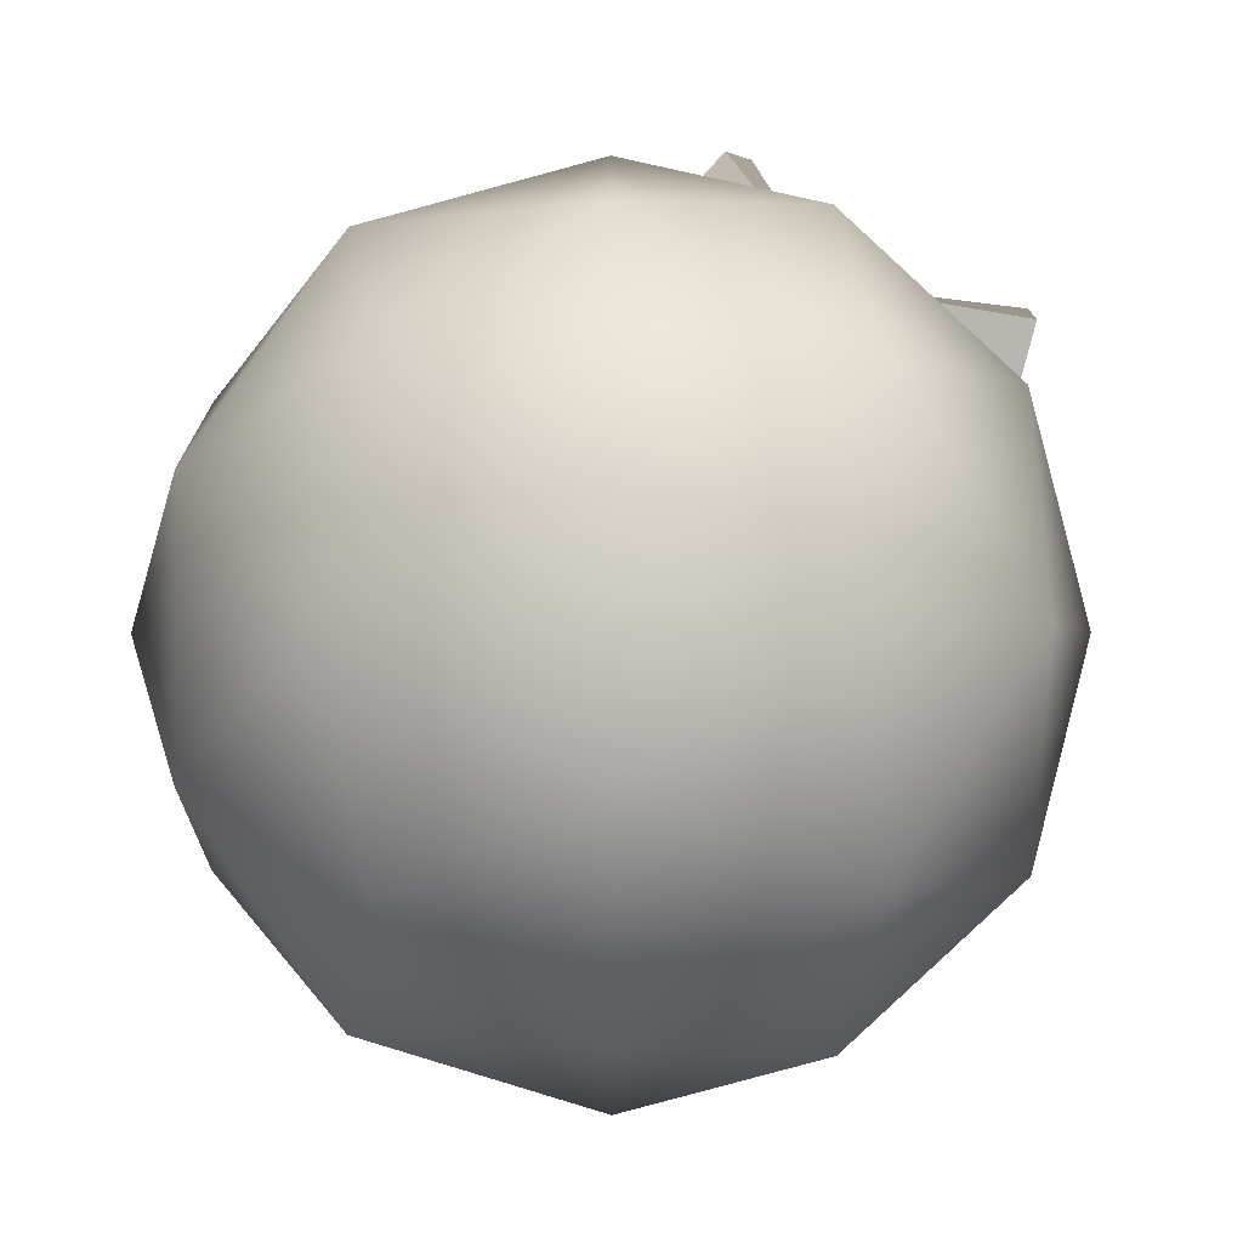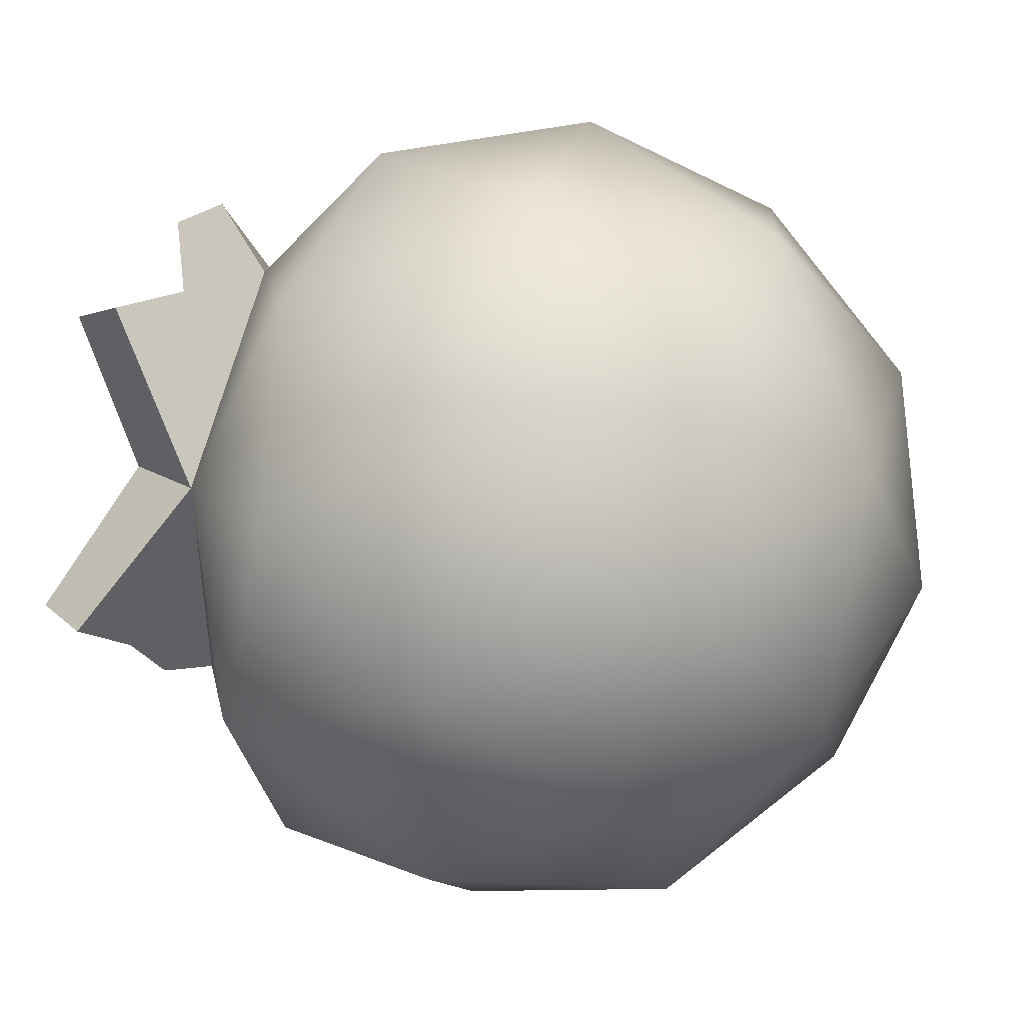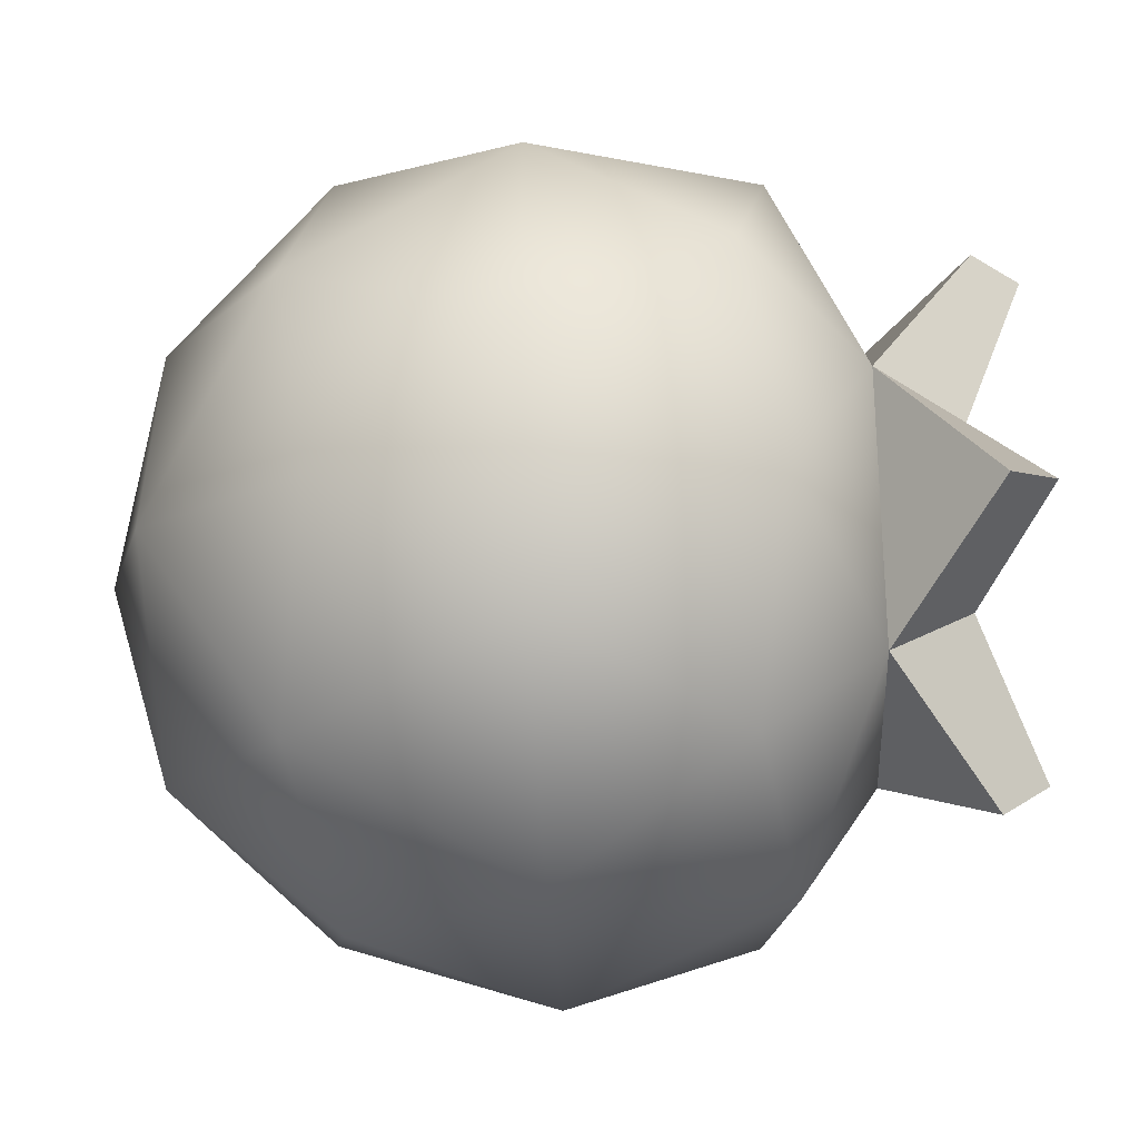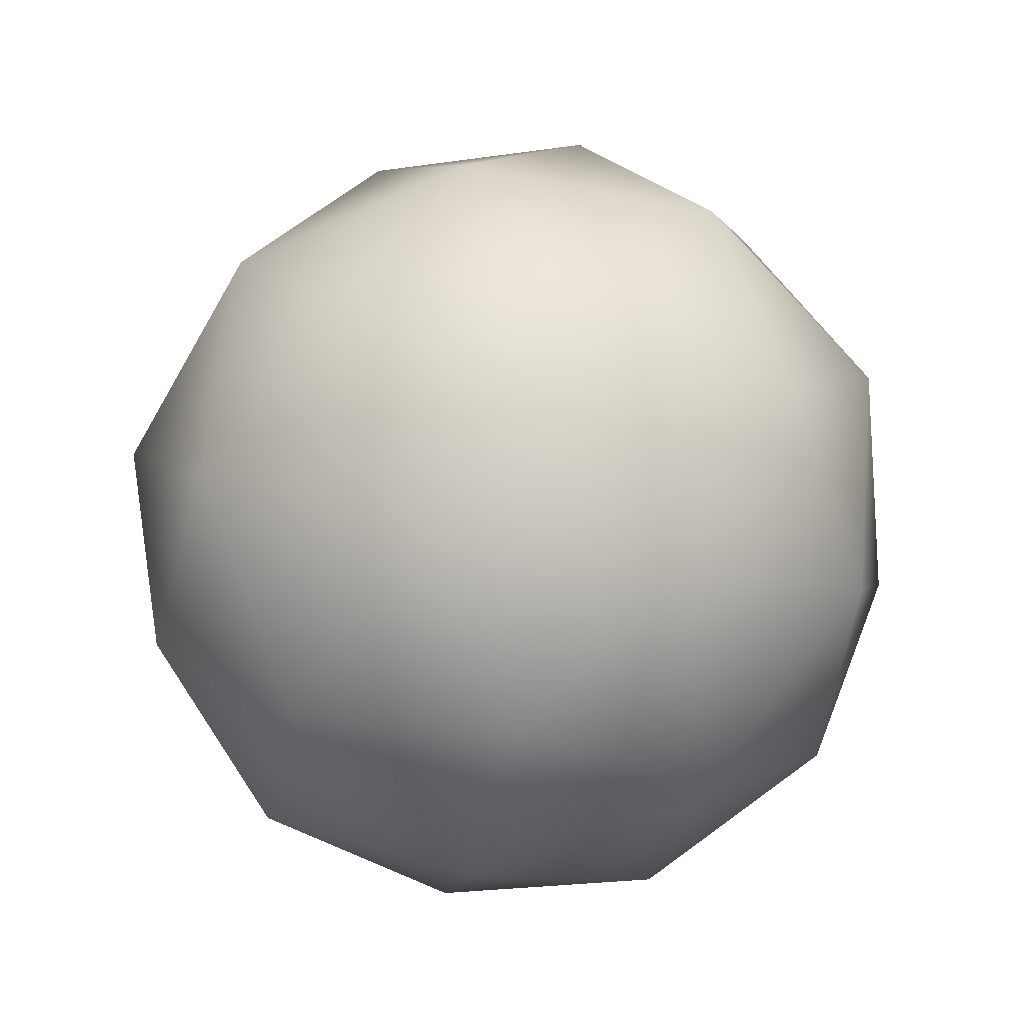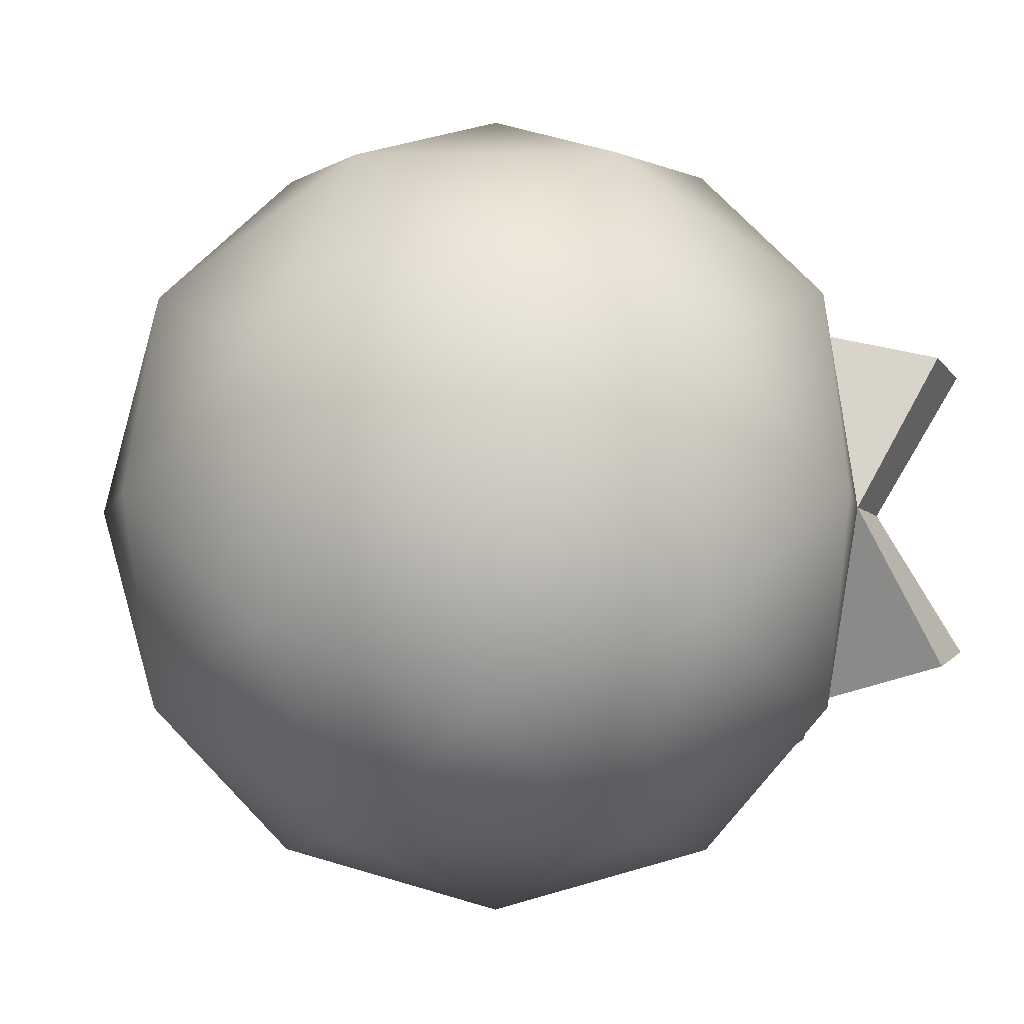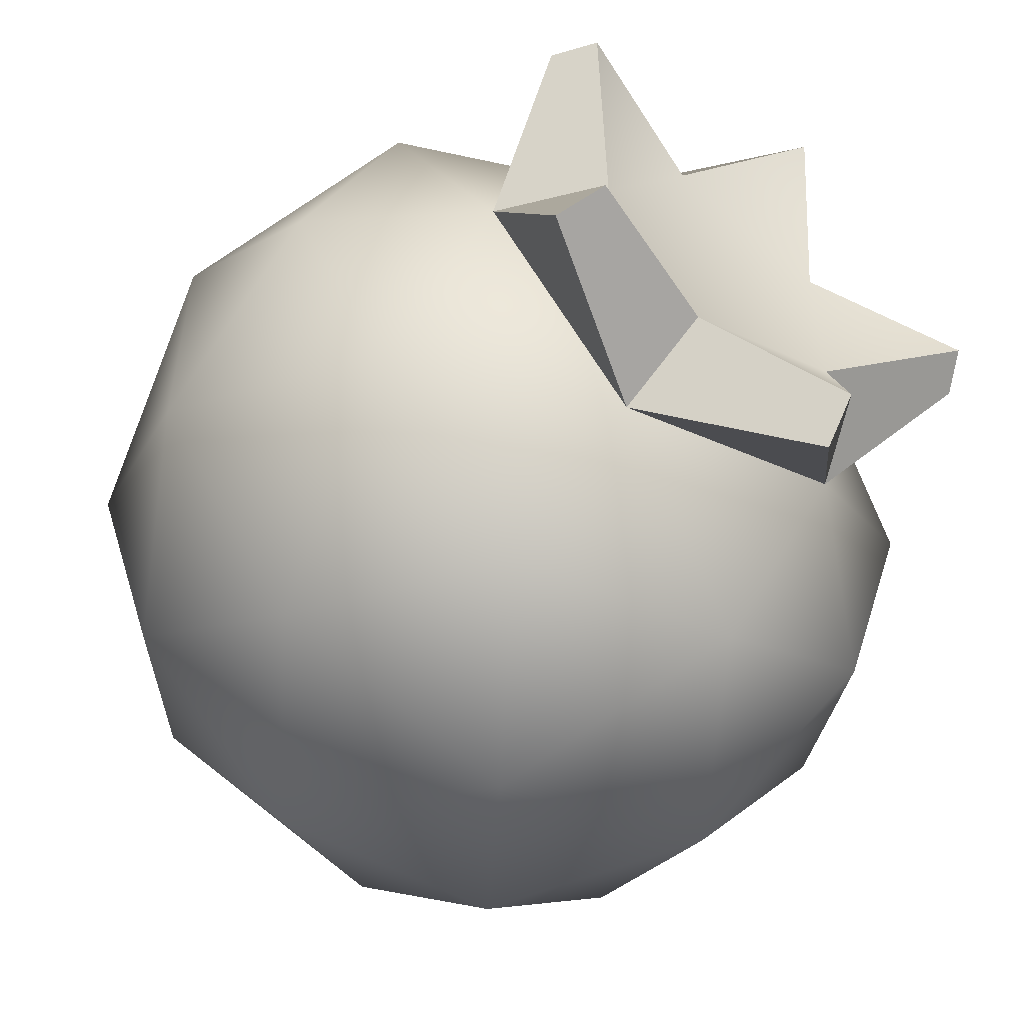
<metadata>
{"format":"obj","ext":"obj","renderer":"f3d","projection":"perspective","resolution":1024,"background":"white","views":[{"elev":34.0,"azim":26.9,"up":"+Z"},{"elev":44.2,"azim":-74.8,"up":"+Z"},{"elev":-49.7,"azim":93.7,"up":"+Z"},{"elev":-61.0,"azim":6.4,"up":"+Y"},{"elev":-4.8,"azim":61.3,"up":"+Z"},{"elev":-54.2,"azim":145.2,"up":"+Z"}]}
</metadata>
<code>
o Food_Berry_Blue
v 0.000991 -0.123 0
v 0.08948 -0.05431 0.06469
v -0.03356 -0.0553 0.1047
v -0.1096 -0.05591 -0
v -0.03356 -0.0553 -0.1047
v 0.08948 -0.05431 -0.06469
v 0.03356 0.0553 0.1047
v -0.08948 0.05431 0.06469
v -0.08948 0.05431 -0.06469
v 0.03356 0.0553 -0.1047
v 0.1096 0.05591 0
v -0.01915 -0.1048 0.06152
v 0.05318 -0.1042 0.03802
v 0.03286 -0.06443 0.09954
v 0.1052 -0.06384 0
v 0.05318 -0.1042 -0.03802
v -0.06384 -0.1052 -0
v -0.08415 -0.06537 0.06152
v -0.01915 -0.1048 -0.06152
v -0.08415 -0.06537 -0.06152
v 0.03286 -0.06443 -0.09954
v 0.117 0.000942 0.03802
v 0.117 0.000942 -0.03802
v -0 -0 0.123
v 0.07232 0.000582 0.09954
v -0.117 -0.000942 0.03802
v -0.07232 -0.000582 0.09954
v -0.07232 -0.000582 -0.09954
v -0.117 -0.000942 -0.03802
v 0.07232 0.000582 -0.09954
v 0 0 -0.123
v 0.08415 0.06537 0.06152
v -0.03286 0.06443 0.09954
v -0.1052 0.06384 -0
v -0.03286 0.06443 -0.09954
v 0.08415 0.06537 -0.06152
v 0.02012 0.09015 0.06259
v 0.06556 0.09069 -0
v -0.05348 0.08927 0.0387
v -0.05348 0.08927 -0.0387
v 0.02012 0.09015 -0.06259
v 0.04217 0.1153 -0
v -0.000918 0.1155 -0
v 0.01248 0.1147 0.04091
v -0.03565 0.1139 0.02532
v -0.03565 0.1139 -0.02532
v 0.01248 0.1147 -0.04091
v -0.08349 0.1178 -0
v -0.0758 0.1312 -0
v -0.02578 0.1193 -0.07882
v -0.02389 0.1326 -0.07095
v 0.06624 0.1217 -0.04826
v 0.059 0.1347 -0.04349
v 0.06624 0.1217 0.04826
v 0.059 0.1347 0.04348
v -0.02578 0.1193 0.07882
v -0.02389 0.1326 0.07095
f 1 13 12
f 2 13 15
f 1 12 17
f 1 17 19
f 1 19 16
f 2 15 22
f 3 14 24
f 4 18 26
f 5 20 28
f 6 21 30
f 2 22 25
f 3 24 27
f 4 26 29
f 5 28 31
f 6 30 23
f 7 32 37
f 8 33 39
f 9 34 40
f 10 35 41
f 11 36 38
f 37 44 57 56
f 36 10 41
f 37 38 54
f 38 36 41
f 35 9 40
f 46 47 51
f 41 35 40
f 34 8 39
f 39 37 56
f 40 34 39
f 33 7 37
f 38 41 52
f 39 33 37
f 32 11 38
f 23 36 11
f 23 30 36
f 30 10 36
f 31 35 10
f 31 28 35
f 28 9 35
f 29 34 9
f 29 26 34
f 26 8 34
f 27 33 8
f 27 24 33
f 24 7 33
f 25 32 7
f 25 22 32
f 22 11 32
f 30 31 10
f 30 21 31
f 21 5 31
f 28 29 9
f 28 20 29
f 20 4 29
f 26 27 8
f 26 18 27
f 18 3 27
f 24 25 7
f 24 14 25
f 14 2 25
f 22 23 11
f 22 15 23
f 15 6 23
f 16 21 6
f 16 19 21
f 19 5 21
f 19 20 5
f 19 17 20
f 17 4 20
f 17 18 4
f 17 12 18
f 12 3 18
f 15 16 6
f 15 13 16
f 13 1 16
f 12 14 3
f 12 13 14
f 13 2 14
f 44 42 43
f 46 45 43
f 37 32 38
f 42 47 43
f 47 46 43
f 41 50 51 47
f 42 44 55
f 38 42 55 54
f 38 52 53 42
f 41 40 50
f 40 46 51 50
f 39 56 57 45
f 41 47 53 52
f 47 42 53
f 39 45 49 48
f 45 44 43
f 44 45 57
f 40 48 49 46
f 45 46 49
f 37 54 55 44
f 40 39 48

</code>
